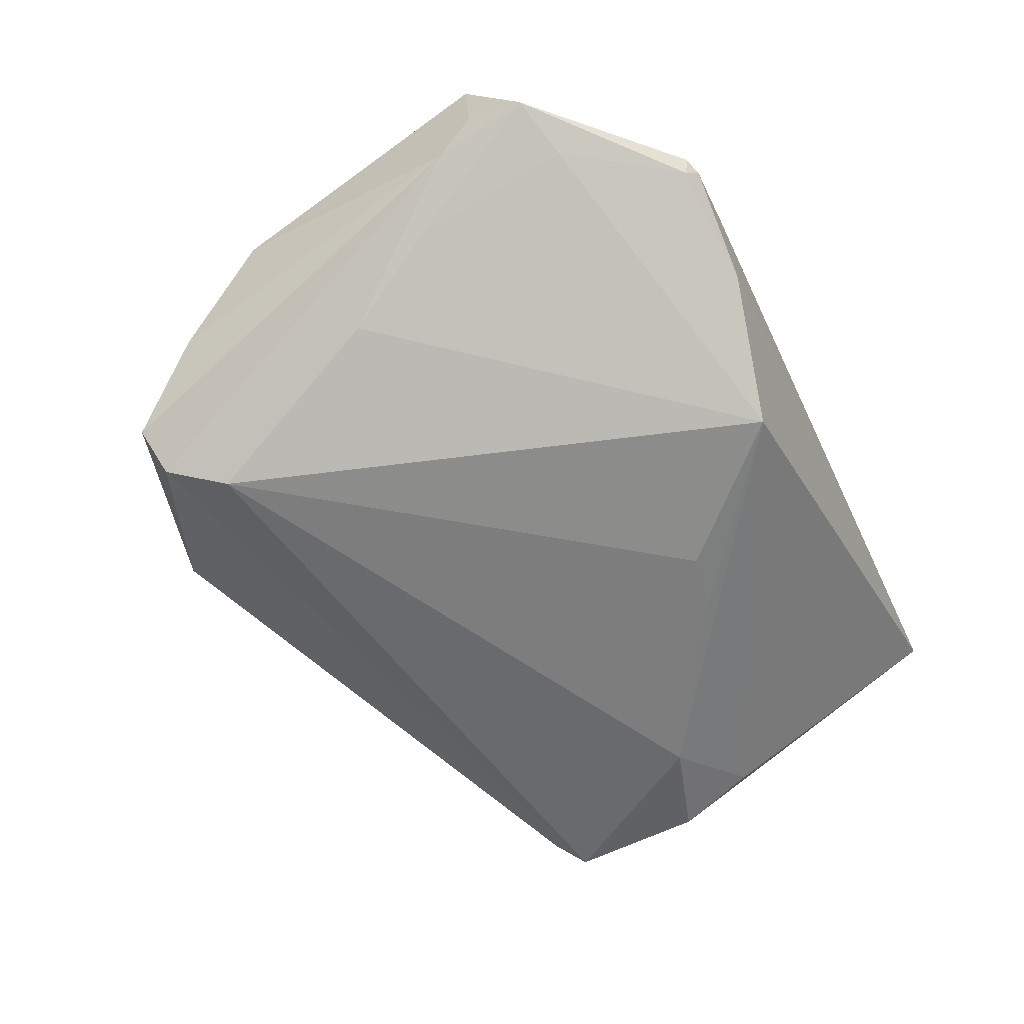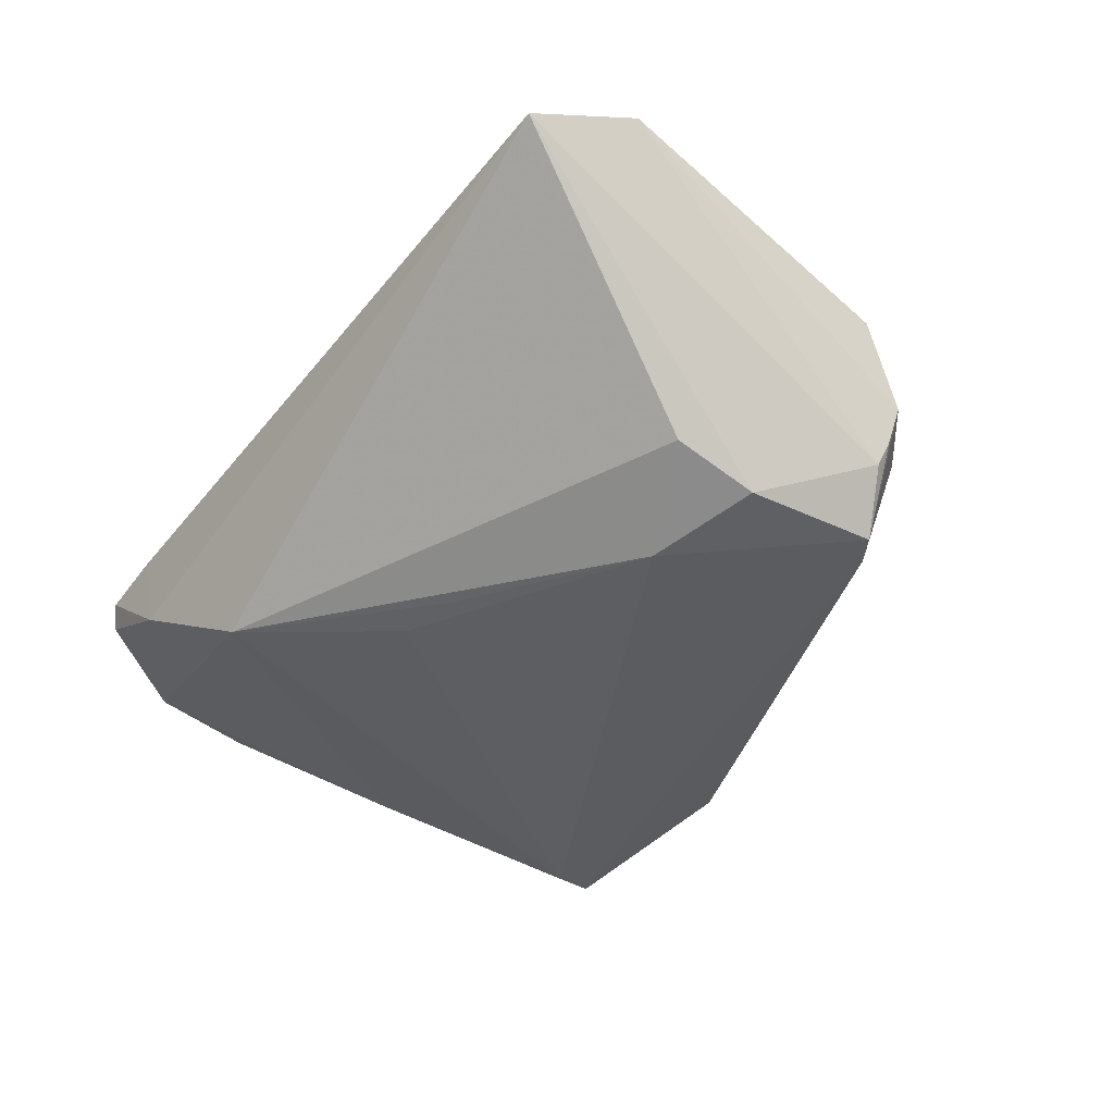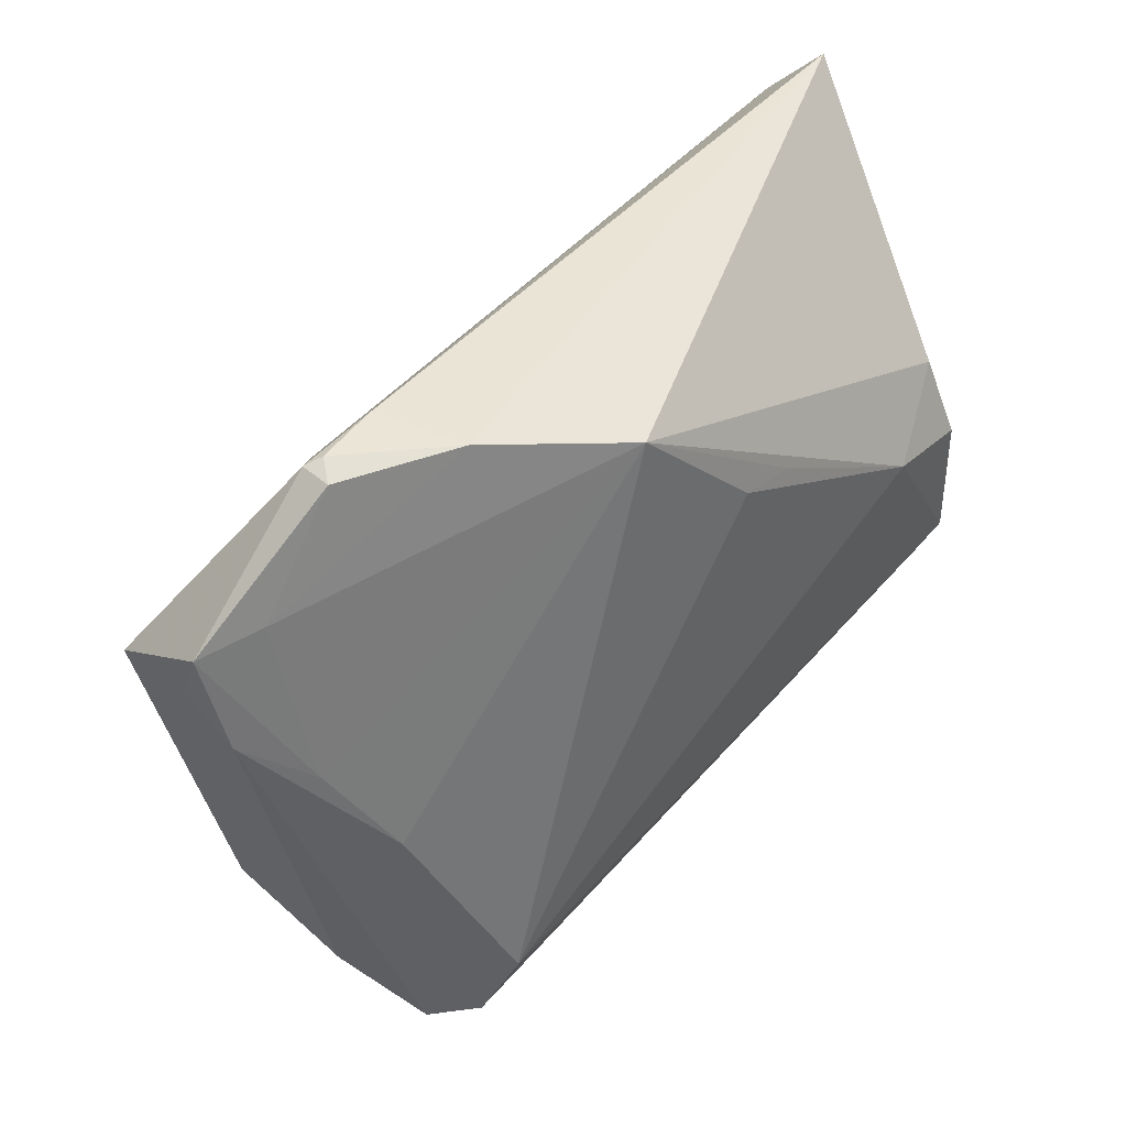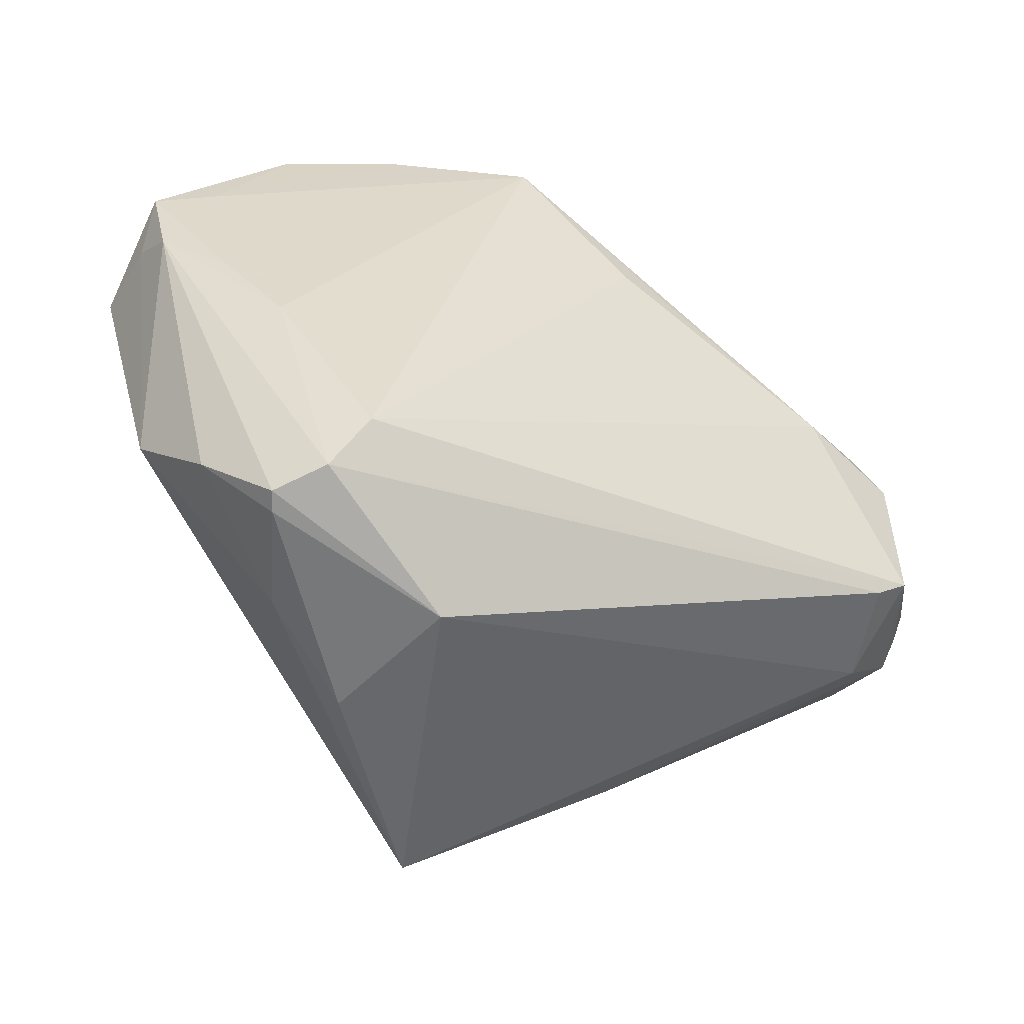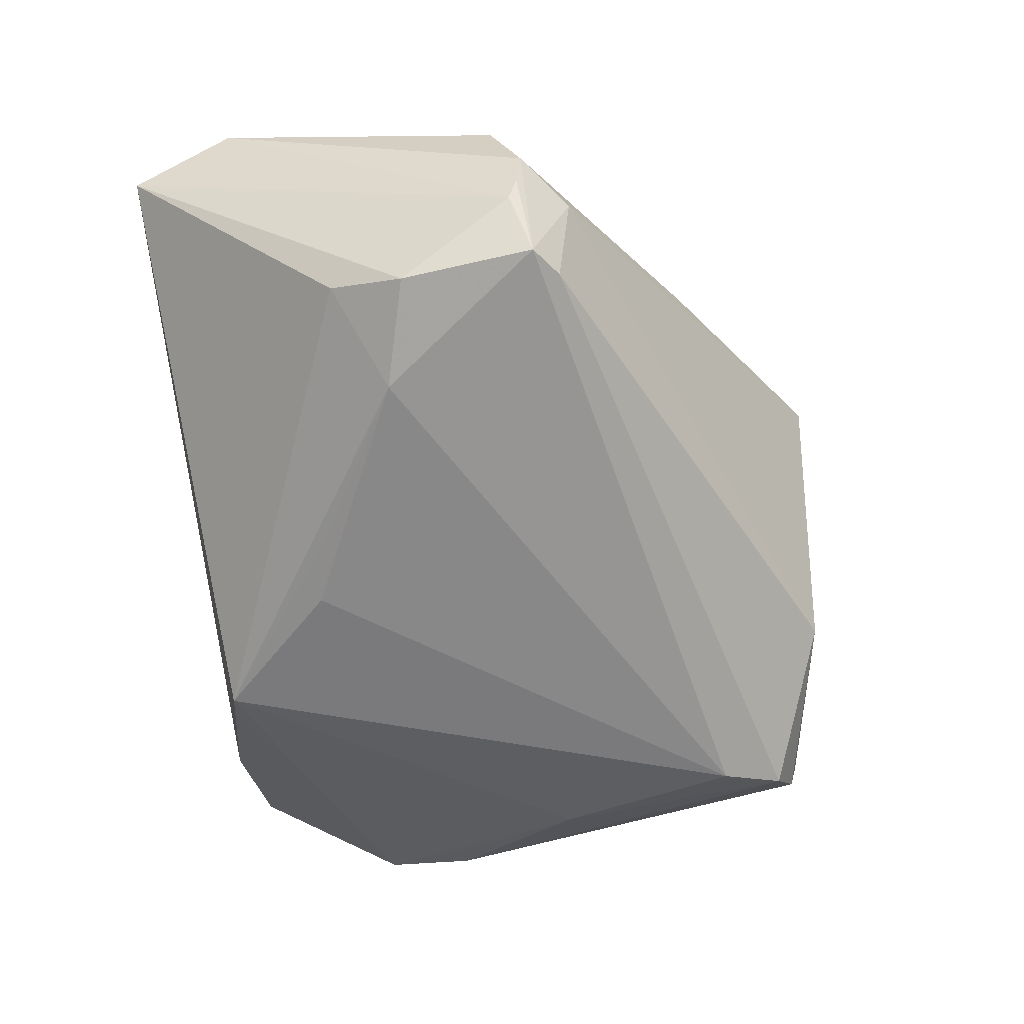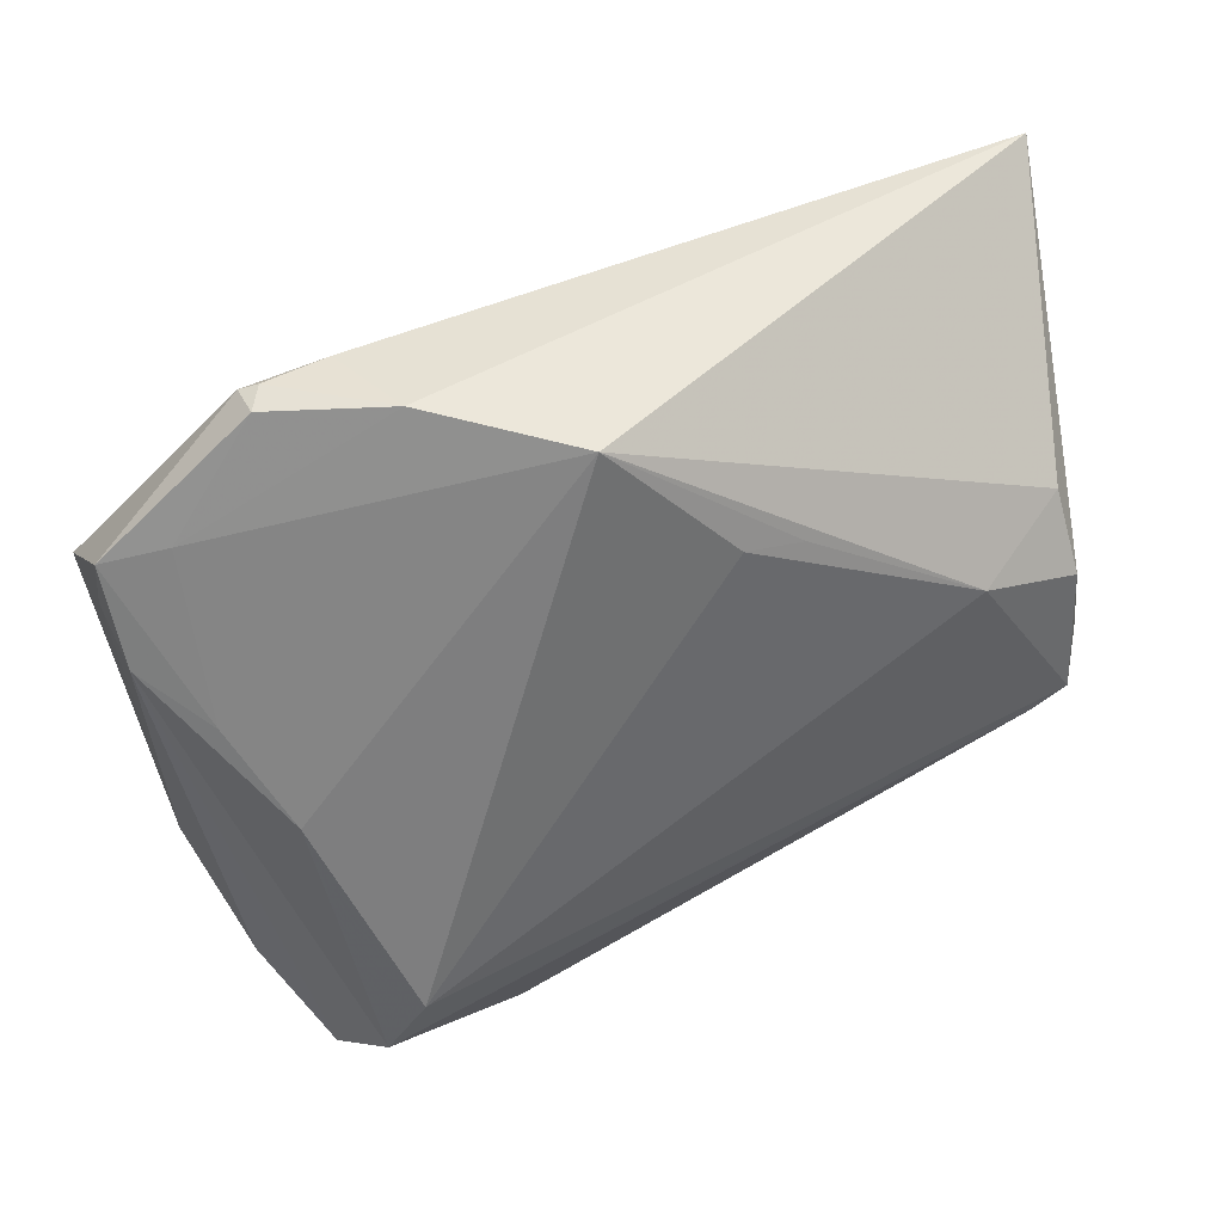
<metadata>
{"format":"obj","ext":"obj","renderer":"f3d","projection":"perspective","resolution":1024,"background":"white","views":[{"elev":-59.2,"azim":114.6,"up":"+Z"},{"elev":-37.8,"azim":-127.1,"up":"+Z"},{"elev":43.6,"azim":134.8,"up":"+Y"},{"elev":-47.1,"azim":150.2,"up":"+Y"},{"elev":-62.9,"azim":-81.5,"up":"+Z"},{"elev":39.1,"azim":156.4,"up":"+Y"}]}
</metadata>
<code>
v 0.0346 -0.02684 -0.02657
v 0.041 0.04673 -0.005064
v 0.04191 -0.03766 -0.01631
v 0.02894 0.04671 -0.01466
v 0.03273 0.04677 -0.003236
v 0.05995 0.02854 -0.003815
v -0.05731 -0.009715 -0.007786
v 0.03549 -0.0376 -0.002666
v 0.04938 -0.02716 -0.009899
v -0.04966 -0.0102 -0.0233
v 0.04305 0.04592 -0.004012
v 0.05951 0.02077 -0.0002667
v -0.0501 -0.01536 -0.009273
v 0.02279 -0.0439 0.003506
v 0.0448 -0.00233 -0.0183
v 0.05408 -0.01578 0.001403
v 0.05245 0.03085 -0.007198
v 0.0597 0.02013 0.01016
v 0.04279 0.04544 -0.007737
v 0.05114 0.009744 -0.0125
v -0.04542 -0.01317 -0.02258
v -0.05638 0.04677 0.008768
v -0.01123 0.02541 -0.02606
v 0.01214 0.04285 -0.02466
v 0.04314 -0.03674 -0.01858
v -0.0242 -0.02959 0.0156
v -0.003587 0.02666 -0.02657
v -0.04841 0.007561 -0.02386
v 0.05856 0.01614 -0.006965
v -0.05995 0.0331 0.01405
v 0.03262 0.0336 0.007758
v 0.03854 -0.03463 -0.02385
v -0.05589 -0.008913 -0.01259
v -0.03442 0.01155 -0.02657
v -0.0548 -0.007757 -0.01601
v -0.05171 0.04147 0.01382
v -0.04698 0.01762 -0.01988
v -0.05756 -0.005508 0.004263
v 0.002242 -0.04677 0.0252
v -0.05006 0.01439 0.01556
v 0.01774 -0.02033 0.02657
v 0.0186 -0.04278 -0.01527
f 30 39 41
f 18 41 16
f 16 41 39
f 42 39 13
f 8 16 39
f 24 22 4
f 37 22 24
f 2 4 5
f 5 4 22
f 34 1 10
f 34 37 24
f 40 39 30
f 30 38 40
f 42 13 21
f 21 13 10
f 26 13 39
f 39 40 26
f 26 40 38
f 10 13 7
f 7 38 30
f 7 26 38
f 13 26 7
f 14 39 42
f 14 8 39
f 36 5 22
f 18 31 36
f 36 22 30
f 36 41 18
f 30 41 36
f 24 1 27
f 1 34 27
f 11 31 18
f 2 5 11
f 11 36 31
f 5 36 11
f 30 22 35
f 23 34 24
f 24 27 23
f 23 27 34
f 16 8 9
f 9 29 16
f 25 29 9
f 15 1 24
f 32 29 25
f 1 15 32
f 32 15 29
f 32 25 42
f 10 1 32
f 32 21 10
f 42 21 32
f 10 7 33
f 33 35 10
f 33 7 30
f 30 35 33
f 22 37 28
f 28 35 22
f 10 35 28
f 28 34 10
f 37 34 28
f 3 9 8
f 25 9 3
f 8 14 3
f 3 14 42
f 42 25 3
f 20 15 24
f 29 15 20
f 24 4 17
f 17 20 24
f 19 17 4
f 19 4 2
f 2 11 19
f 18 16 12
f 16 29 12
f 6 19 11
f 17 19 6
f 6 11 18
f 18 12 6
f 6 12 29
f 29 20 6
f 20 17 6

</code>
